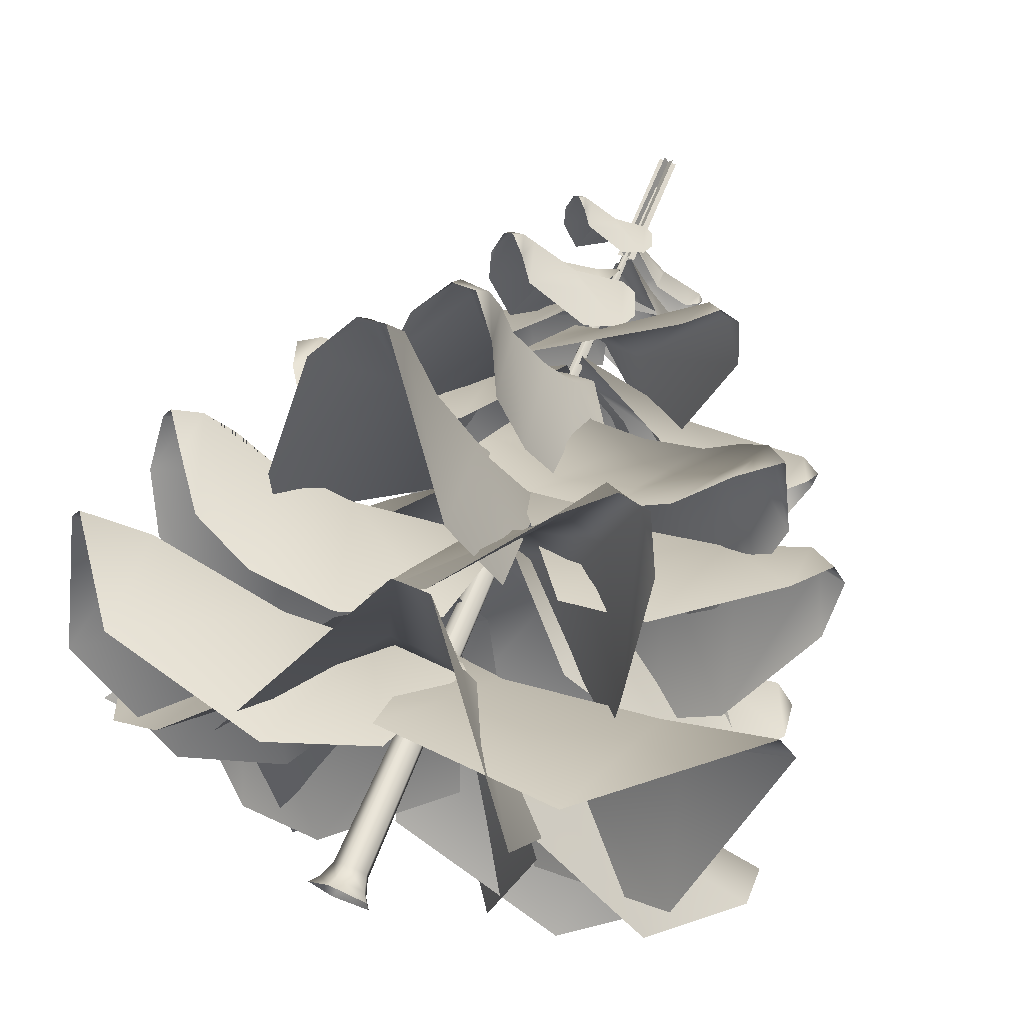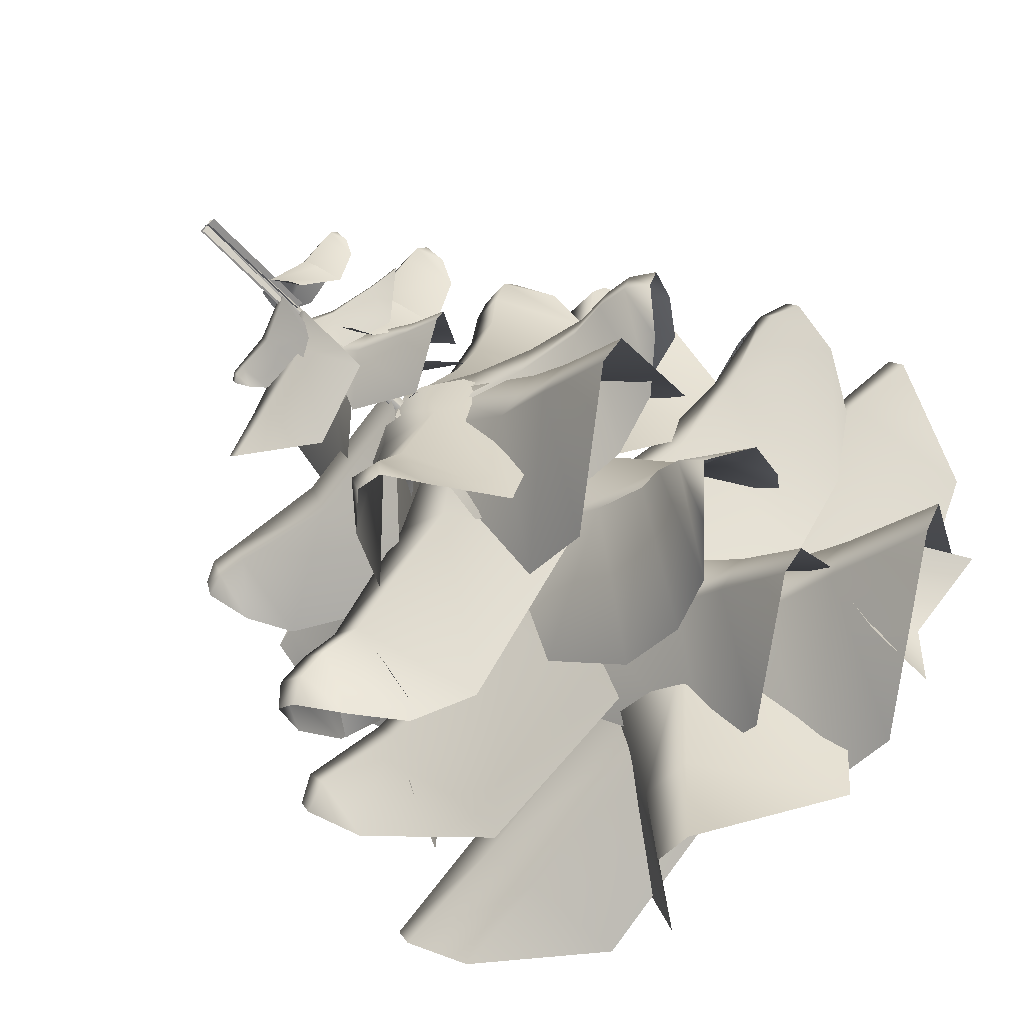
<metadata>
{"format":"obj","ext":"obj","renderer":"f3d","projection":"perspective","resolution":1024,"background":"white","views":[{"elev":72.1,"azim":23.0,"up":"+Z"},{"elev":-65.7,"azim":-135.9,"up":"+Z"}]}
</metadata>
<code>
g default
v 1.648 0 -1.197
v 1.259 0.5676 -0.9151
v -0.6295 0 -1.937
v -0.4811 0.5676 -1.481
v -2.037 0 0
v -1.557 0.5676 0
v -0.6295 0 1.937
v -0.4811 0.5676 1.481
v 1.648 0 1.197
v 1.259 0.5676 0.9151
v 0.9403 1.548 -0.6832
v 0.07033 47.6 -0.0511
v -0.3592 1.548 -1.105
v -0.02686 47.6 -0.08268
v -1.162 1.548 -0
v -0.08693 47.6 0
v -0.3592 1.548 1.105
v -0.02686 47.6 0.08268
v 0.9403 1.548 0.6832
v 0.07033 47.6 0.0511
g Trunk1 tree
f 9 1 2 10
f 2 1 3 4
f 4 3 5 6
f 6 5 7 8
f 8 7 9 10
f 11 12 20 19
f 14 12 11 13
f 16 14 13 15
f 18 16 15 17
f 20 18 17 19
f 2 11 19 10
f 11 2 4 13
f 13 4 6 15
f 15 6 8 17
f 17 8 10 19
g default
v -2.807 13.17 -5.455
v -1.653 15.24 -0.1935
v 2.081 15.07 -0.1574
v 2.386 13.27 -5.828
v -1.356 12.39 -15.9
v 1.563 12.51 -15.92
v -5.083 13.75 -0.3025
v 1.267 12.39 -23.02
v 9.18 6.803 -3.558
v 6.933 4.479 -15.13
v -0.8894 12.39 -23.13
v -9.576 6.803 -4.329
v -6.42 4.479 -15.69
v 3.758 13.17 -4.849
v -0.523 15.24 -1.58
v 1.022 15.07 1.819
v 6.29 13.27 -0.3009
v 13.84 12.39 -7.95
v 15.09 12.51 -5.312
v -1.874 13.75 -4.735
v 1.505 11.45 -7.676
v 7.225 10.96 3.39
v 3.412 12.12 5.328
v 15.77 9.852 -2.573
v 21.4 12.39 -8.581
v 21.39 9.599 -5.761
v 7.104 6.803 6.817
v 16.64 4.479 -0.1113
v 12.57 9.852 -10.24
v 20.59 12.39 -10.58
v 18.4 9.599 -12.11
v -0.1232 6.803 -10.51
v 11.51 4.479 -12.45
v 4.754 9.52 7.029
v 6.302 13.57 0.2571
v 1.047 15.13 -1.551
v -0.8365 15.19 1.677
v 4.027 14.03 4.918
v 14.66 14.02 6.727
v 13.21 14.32 9.246
v 19.5 14.95 12.49
v -0.9159 7.783 10.36
v 10.36 6.589 14.36
v 20.67 14.83 10.68
v 9.11 6.726 -5.471
v 17.5 5.837 3.086
v 2.807 13.17 5.416
v 1.653 15.24 0.1551
v -2.081 15.07 0.119
v -2.386 13.27 5.79
v -1.944 12.55 10.69
v 2.284 12.43 10.51
v -1.267 12.39 22.98
v -8.66 4.181 9.925
v -9.18 6.803 3.52
v 0.8894 12.39 23.1
v 9.576 6.803 4.291
v 8.549 4.181 10.31
v -3.758 13.17 4.849
v 0.523 15.24 1.58
v -1.022 15.07 -1.819
v -6.29 13.27 0.3009
v -10.55 12.55 2.774
v -8.592 12.43 6.527
v -16.64 13.08 8.945
v -17.75 13.2 6.563
v 1.874 13.75 4.735
v -21.4 12.39 8.581
v -12.69 4.181 -3.638
v -7.104 6.803 -6.817
v -19.6 6.409 3.368
v -20.59 12.39 10.58
v 0.1232 6.803 10.51
v -5.769 4.181 12.12
v -15.9 6.409 12.27
v -0.9939 15.24 1.334
v 0.9041 15.07 -1.881
v -8.323 12.55 -7.05
v -10.27 12.43 -3.295
v -14.45 12.39 -6.778
v -13.01 12.51 -9.314
v -19.3 12.39 -12.61
v -4.298 4.181 -12.48
v -9.638 4.479 -13.57
v -20.48 12.39 -10.8
v -6.254 9.52 6.727
v -13.24 4.181 2.228
v -16.8 4.479 -2.285
v 3.031 9.52 -7.925
v -12.83 9.642 -7.697
v -11.63 12.02 -6.832
v -13.01 12.08 -9.314
v -13.17 9.701 -11.98
v -14.07 6.104 -8.508
v -13.7 6.205 -14
v -14.45 11.96 -6.778
v -16.7 9.582 -5.841
v -18.63 6.004 -5.449
v -0.2521 49.51 0.4352
v -0.2713 42.54 0.4685
v 0.254 42.51 -0.4414
v 0.2732 49.48 -0.4747
v -0.2521 49.51 -0.4414
v -0.2713 42.54 -0.4747
v 0.254 42.51 0.4352
v 0.2732 49.48 0.4685
v 0.507 49.51 -0.003114
v 0.5455 42.54 -0.003114
v -0.5052 42.51 -0.003114
v -0.5436 49.48 -0.003114
v 1.454 22.52 -0.4641
v -1.685 22.51 0.8447
v 2.192 21.1 9.838
v 5.665 20.81 8.194
v 6.798 21.26 12.99
v 4.361 21.48 14.03
v 8.323 22.44 17.49
v 6.231 22.66 18.52
v 7.14 21.95 19.85
v 4.567 19.42 20.01
v -3.732 13.72 12.34
v -0.4418 14.35 16.01
v 8.986 21.88 19.18
v 10.43 19.15 17.5
v 10.82 13.09 6.567
v 10.94 13.88 11.74
v 0.4759 22.57 1.437
v -0.9301 22.42 -1.656
v -9.6 20.12 2.524
v -7.819 20.01 5.939
v -12.6 19.98 7.234
v -13.73 20.09 4.834
v -15.14 20.61 8.14
v -16.16 20.72 5.972
v -17.14 20.71 8.911
v -18.25 20.82 6.855
v -19.47 19.98 7.808
v -19.47 17.44 5.243
v -11.55 12.51 -3.311
v -6.465 14.89 -6.203
v -15.15 12.78 0.1013
v -17.84 14.54 3.065
v -18.74 19.98 9.631
v -16.74 17.44 11.02
v 0.1121 14.89 9.563
v -5.25 12.51 11.03
v -10.47 12.78 11.33
v -14.47 14.54 11.17
v 3.517 21.25 -4.441
v -0.5552 22.58 -1.404
v 0.8594 22.44 1.686
v 5.799 21.4 -0.2915
v 12.72 21.64 -7.248
v 13.83 21.76 -4.84
v 17.16 22.9 -8.871
v 18.25 23.04 -6.806
v 19.56 22.38 -7.79
v 19.81 19.74 -5.339
v 7.153 15.34 5.923
v 16.01 14.43 -0.4279
v 18.82 22.38 -9.614
v 17.11 19.71 -11.12
v 0.612 15.35 -9.858
v 11.36 14.44 -11.67
v 12.82 19.05 -5.673
v 11.32 21.05 -5.138
v 13.88 21.37 -4.858
v 16.16 19.37 -3.671
v 14.4 16.01 -6.306
v 18.27 16.37 -3.153
v 12.76 21.25 -7.266
v 13.46 19.24 -9.522
v 14.51 16.15 -11.31
v -0.5475 31.92 1.499
v 2.802 30.32 4.749
v 6.107 29.61 7.107
v 9.583 29.46 9.647
v 11.47 29.96 11.21
v 13 30.01 12.61
v 14.22 29.2 13.27
v 11.99 26.99 14.26
v 1.725 22.91 11.02
v -2.5 25.23 7.887
v 5.921 23 12.7
v 9.462 24.45 13.78
v 15.73 26.78 9.819
v 8.025 24.63 -3.539
v 11.18 22.37 0.364
v 13.42 22.57 4.566
v 14.88 24.15 7.915
v 1.204 29.11 -5.045
v -0.9513 30.45 -0.9941
v 1.402 30.3 1.01
v 4.687 29.21 -2.505
v 7.711 29.21 -10.91
v 9.564 29.3 -9.356
v 9.432 29.98 -12.59
v 11.09 30.07 -11.18
v 10.77 30.24 -13.98
v 12.47 30.34 -12.7
v 13.16 29.7 -14
v 14.26 27.3 -12.04
v 8.065 23.7 2.192
v 12.89 22.6 -6.44
v 13.89 24.48 -9.801
v 11.85 29.71 -15.22
v 9.796 27.32 -15.76
v -3.407 23.8 -8.298
v 4.732 22.67 -13.91
v 8.005 24.54 -15.2
v 8.346 26.87 -9.608
v 7.365 28.73 -8.623
v 9.583 28.94 -9.38
v 11.88 27.08 -9.251
v 9.337 24.05 -10.69
v 13.75 24.29 -9.588
v 7.73 28.85 -10.93
v 7.393 27 -13.03
v 7.506 24.15 -14.86
v -1.448 33.26 1.17
v 0.6729 33.28 -1.084
v -5.836 31.65 -7.088
v -8.1 31.36 -4.427
v -10.84 31.6 -7.996
v -9.205 31.83 -9.768
v -13.69 32.03 -13.58
v -1.601 25.02 -11.25
v -5.714 25.41 -13.09
v -14.97 31.94 -12.33
v -11.51 24.25 -1.039
v -13.56 24.83 -5.303
v -4.283 32.17 1.31
v -0.3903 34.11 1.415
v 0.235 34.22 -1.329
v -3.749 32.55 -2.558
v -7.365 31.69 -3.064
v -7.883 31.35 0.06614
v -11.67 31.06 -1.485
v -11.23 31.33 -3.626
v -13.84 31.42 -2.138
v -13.44 31.67 -4.064
v -15.54 31.37 -2.629
v -15.26 31.62 -4.53
v -16.47 30.8 -4.565
v -14.99 28.94 -6.379
v -5.148 25.89 -8.276
v -0.555 28.27 -7.493
v -9.233 25.7 -7.83
v -12.61 26.8 -7.146
v -16.9 30.66 -2.999
v -16.08 28.51 -1.222
v -4.068 27.05 6.156
v -8.138 24.8 4.3
v -11.74 24.84 1.886
v -14.43 26.17 -0.1353
v -2.441 33.52 -3.762
v -1.724 34.1 0.08738
v 0.8298 34.31 0.08569
v 1.072 34.12 -3.987
v -1.611 34.91 -10.83
v 0.3627 35.25 -10.82
v -1.495 36.37 -14.22
v 0.2344 36.71 -14.3
v -3.929 32.82 -0.2433
v -4.663 31.93 -3.496
v 3.92 32.86 -0.8671
v 0.02049 36.35 -15.56
v 2.023 34.54 -15.23
v 6.303 30.08 -3.578
v 4.729 30.31 -11.66
v -1.448 36.17 -15.64
v -2.746 33.9 -15.22
v -6.23 29.99 -2.131
v -6.466 28.53 -4.108
v -4.361 29.21 -12.05
v 5.569 31.42 -1.64
v 3.448 36.02 1.873
v 0.9157 37.01 -0.4898
v -1.002 36.89 0.8323
v 0.9191 36.09 3.912
v 8.077 36.91 10.58
v 6.814 36.99 11.57
v 7.632 36.51 12.32
v 5.996 34.7 12.74
v -3.142 31.93 5.467
v 8.776 36.52 11.61
v 9.577 34.72 10.22
v 6.731 32.02 -0.8359
v -0.08766 34.56 -1.322
v 0.2044 35.07 1.173
v 7.545 33.98 0.4471
v 7.085 33.19 -2.308
v 12.76 34.3 -2.423
v 12.96 34.82 -0.7058
v 14.35 34.53 -2.565
v 14.65 35.05 -0.9062
v 15.81 34.47 -1.174
v 15.43 32.98 1.066
v 8.231 29.51 6.273
v 14.02 30.95 2.759
v 15.72 34.12 -2.609
v 14.84 31.81 -3.564
v 7.097 26.67 -5.129
v 13.51 29.37 -3.644
v 0.6729 25.46 -1.084
v -2.605 24.24 -4.56
v -5.836 23.83 -7.088
v -9.205 24.01 -9.768
v -11 24.71 -11.37
v -12.46 24.92 -12.82
v -3.445 24.05 3.095
v -6.761 22.29 1.287
v -13.69 24.21 -13.58
v -11.53 21.97 -14.63
v -1.601 17.2 -11.25
v 2.588 19.11 -7.814
v -5.714 17.59 -13.09
v -9.136 19.28 -14.21
v -9.731 21.19 -2.41
v -12.2 21.55 -6.464
v -13.44 21.84 -8.65
v -14.54 22.21 -10.25
v -15.46 21.65 -10.36
v -8.427 18.29 3.124
v -11.51 16.43 -1.039
v -13.56 17.01 -5.303
v -14.8 18.86 -8.597
v 0.5629 40.76 0.5424
v -0.5342 40.83 -0.4663
v -3.297 39.28 2.503
v -1.991 39.09 3.559
v -4.575 38.96 5.711
v -5.357 39.1 5.024
v -5.248 38.89 6.362
v -6.051 39.02 5.736
v 1.563 40.04 1.388
v -1.938 39.78 -1.56
v -4.087 38.35 1.225
v -6.374 38.56 6.264
v -6.79 37.61 5.063
v -5.022 36.27 -0.02407
v -6.484 36.54 3.72
v -0.9053 37.95 4.157
v -5.764 38.47 6.868
v -4.7 37.36 6.911
v 2.277 38.14 2.657
v 1.874 36.93 3.317
v -0.01794 35.62 4.641
v -3.733 36.17 6.389
v -2.677 38.81 -2.136
v -2.047 38.47 -0.02692
v -0.3738 39.48 0.5846
v 0.3127 39.54 -0.5464
v -1.239 38.66 -1.675
v -4.891 37.77 -2.366
v -4.382 37.9 -3.257
v -6.565 37.53 -4.455
v 1.019 36.72 -3.361
v -2.736 35.3 -4.785
v -6.984 37.45 -3.819
v -2.56 36.08 2.21
v -5.286 34.85 -0.8202
v 0.8756 41.08 -2.149
v -0.4619 42.22 -0.6363
v 0.447 42.29 0.556
v 2.28 41.29 -0.6141
v 4.52 40.28 -4.18
v 5.25 40.43 -3.274
v 7.416 40 -5.082
v 3.124 39.09 2.465
v 6.18 37.49 -0.9061
v 6.918 39.92 -5.787
v -1.272 38.36 -3.615
v 3.053 36.97 -5.237
v -1.121 40.76 0.9321
v 0.06784 41.48 0.4894
v -0.0833 41.52 -0.4405
v -1.446 40.9 -0.3341
v -3.743 40.26 0.98
v -3.879 40.36 0.262
v -5.615 40.09 0.6229
v -1.002 39.52 -2.291
v -3.694 38.51 -1.326
v -5.548 40.04 1.161
v -0.3643 39.06 2.381
v -3.242 38.18 2
v 1.341 26.5 0.7296
v -1.775 26.48 -0.6336
v -5.592 25.07 8.386
v -2.004 24.79 9.758
v -4.686 25.24 13.89
v -7.121 25.46 12.85
v -6.883 26.41 18.11
v -9.069 26.64 17.3
v -9.406 25.92 18.88
v -11.3 23.4 17.13
v -11.5 17.69 5.837
v -11.87 18.32 10.75
v -7.645 25.85 19.75
v -5.432 23.12 19.64
v 2.733 17.06 12.35
v -0.9215 17.85 16.02
v 0.8918 32.17 4.389
v 1.371 34.11 0.5247
v -1.3 34.22 -0.3618
v -2.907 32.55 3.485
v -3.758 31.69 7.036
v -0.693 31.35 7.853
v -2.601 31.06 11.47
v -4.69 31.33 10.83
v -3.46 31.42 13.57
v -5.338 31.67 12.98
v -4.113 31.37 15.22
v -5.978 31.62 14.75
v -6.129 30.8 15.96
v -7.792 28.94 14.31
v -8.733 25.89 4.328
v -7.512 28.27 -0.1689
v -8.683 25.7 8.436
v -8.327 26.8 11.87
v -4.612 30.66 16.53
v -2.764 28.51 15.88
v 5.736 27.05 4.641
v 3.496 24.8 8.514
v 0.7468 24.84 11.87
v -1.524 26.17 14.35
v 0.3447 44.73 0.3321
v -0.3271 44.78 -0.2856
v -2.019 43.83 1.533
v -1.219 43.71 2.179
v -2.801 43.63 3.497
v -3.28 43.72 3.076
v -3.213 43.59 3.895
v -3.705 43.67 3.512
v 0.9572 44.29 0.8497
v -1.186 44.14 -0.9552
v -2.502 43.26 0.7499
v -3.903 43.39 3.836
v -4.158 42.81 3.1
v -3.075 41.99 -0.01474
v -3.97 42.15 2.278
v -0.5543 43.01 2.545
v -3.53 43.34 4.205
v -2.878 42.65 4.232
v 1.394 43.13 1.627
v 1.148 42.39 2.031
v -0.01098 41.59 2.842
v -2.286 41.93 3.912
v -1.639 43.54 -1.308
v -0.1371 43.61 -0.4585
v 0.1447 43.66 0.4094
v 2.511 42.71 -0.3437
v 2.132 42.59 -1.3
v 4.157 42.51 -1.671
v 4.368 42.6 -1.069
v 4.712 42.47 -1.815
v 4.952 42.55 -1.24
v -0.4165 43.17 -1.21
v 0.5644 43.02 1.415
v 2.548 42.14 0.5757
v 5.284 42.27 -1.425
v 5.144 41.69 -0.6589
v 2.671 40.87 1.523
v 4.577 41.03 -0.03443
v 1.733 41.89 -1.945
v 5.14 42.22 -1.93
v 4.585 41.53 -2.273
v -0.4152 42.01 -2.102
v -0.00235 41.27 -2.333
v 1.405 40.47 -2.47
v 3.912 40.81 -2.285
v 0.7854 42.42 1.944
v 0.7462 26.46 -1.331
v -0.6556 26.45 1.767
v 8.315 25.04 5.696
v 9.732 24.75 2.125
v 13.83 25.2 4.858
v 12.76 25.42 7.28
v 18.02 26.38 7.107
v 17.19 26.6 9.284
v 18.76 25.89 9.639
v 16.99 23.36 11.51
v 5.694 17.66 11.57
v 10.6 18.29 12.01
v 19.66 25.81 7.89
v 19.57 23.09 5.675
v 12.39 17.02 -2.579
v 16.01 17.82 1.12
v -0.9933 18.5 0.9896
v 1.182 18.37 -1.137
v -4.987 16.43 -7.19
v -7.321 16.31 -4.652
v -9.864 16.34 -8.28
v -8.189 16.45 -9.966
v -12.44 16.42 -13.9
v -0.7054 9.628 -10.69
v -4.672 9.918 -12.68
v -13.75 16.42 -12.72
v -6.305 13.83 4.055
v -10.87 9.569 -1.022
v -12.7 9.875 -5.324
v 4.115 13.89 -5.494
g tree polySurface1
f 21 22 23 24
f 21 24 26 25
f 25 26 28 31
f 27 22 21 32
f 24 23 29
f 24 29 30 26
f 26 30 28
f 33 32 21 25
f 31 33 25
f 34 35 36 37
f 34 37 39 38
f 38 39 45 50
f 40 35 34 41
f 42 37 36 43
f 37 42 44 39
f 39 44 46 45
f 42 47 48 44
f 44 48 46
f 41 34 38 49
f 49 38 50 51
f 52 40 41
f 53 52 41 49
f 51 53 49
f 54 47 42 43
f 55 56 57 58
f 55 58 60 59
f 59 60 61 64
f 65 56 55
f 58 57 62
f 58 62 63 60
f 63 61 60
f 66 65 55 59
f 59 64 66
f 67 68 69 70
f 67 70 71 72
f 72 71 73 76
f 77 68 67
f 70 69 75
f 71 70 75 74
f 74 73 71
f 67 72 78 77
f 72 76 78
f 79 80 81 82
f 79 82 83 84
f 84 83 86 85
f 85 86 88 92
f 87 80 79 93
f 82 81 90
f 83 82 90 89
f 83 89 91 86
f 91 88 86
f 79 84 94 93
f 95 94 84 85
f 85 92 95
f 96 97 98 99
f 100 99 98 101
f 100 101 102 105
f 107 106 96 99
f 97 109 103 98
f 101 98 103 104
f 101 104 102
f 99 100 108 107
f 105 108 100
f 110 111 112 113
f 114 110 113 115
f 116 111 110 117
f 117 110 114 118
f 119 120 121 122
f 123 124 125 126
f 127 128 129 130
f 131 132 133 134
f 135 134 133 136
f 137 135 136 138 139 143
f 145 131 134
f 132 141 133
f 136 133 141 142
f 140 139 138 136 142
f 134 135 146 145
f 137 143 144 146 135
f 147 148 149 150
f 151 150 149 152
f 155 153 151 152 154 156 157 163
f 165 147 150 166
f 160 159 149 148
f 152 149 159 161
f 158 157 156 154 152 161 162
f 150 151 167 166
f 155 163 164 168 167 151 153
f 169 170 171 172
f 169 172 174 173
f 173 174 176 175
f 183 170 169
f 172 171 179
f 172 179 180 174
f 174 180 178 176
f 177 176 178
f 184 183 169 173
f 182 184 173 175
f 181 182 175
f 177 181 175 176
f 185 186 187 188
f 189 185 188 190
f 191 186 185 192
f 192 185 189 193
f 207 194 195
f 195 196 208 207
f 196 197 209 208
f 197 198 210 209
f 198 199 206 210
f 195 194 203
f 196 195 203 202
f 197 196 202 204
f 198 197 204 205
f 199 198 205 201
f 200 199 201
f 200 206 199
f 211 212 213 214
f 211 214 216 215
f 217 215 216 218
f 219 217 218 220
f 228 212 211
f 214 213 223
f 214 223 224 216
f 218 216 224 225
f 220 218 225 222
f 221 220 222
f 229 228 211 215
f 215 217 230 229
f 217 219 227 230
f 226 227 219
f 221 226 219 220
f 231 232 233 234
f 235 231 234 236
f 237 232 231 238
f 238 231 235 239
f 240 241 242 243
f 244 243 242 245
f 244 245 246 249
f 250 240 243
f 241 247 242
f 245 242 247 248
f 245 248 246
f 243 244 251 250
f 249 251 244
f 252 253 254 255
f 252 255 256 257
f 258 257 256 259
f 260 258 259 261
f 262 260 261 263
f 272 253 252
f 255 254 267
f 256 255 267 266
f 259 256 266 268
f 261 259 268 269
f 263 261 269 265
f 264 263 265
f 252 257 273 272
f 257 258 274 273
f 258 260 275 274
f 260 262 271 275
f 270 271 262
f 264 270 262 263
f 276 277 278 279
f 276 279 281 280
f 280 281 283 282
f 284 277 276 285 294 293
f 279 278 286 296 289
f 279 289 290 281
f 281 290 288 283
f 287 283 288
f 295 294 285 276 280
f 292 295 280 282
f 291 292 282
f 287 291 282 283
f 297 298 299 300
f 297 300 302 301
f 308 298 297
f 300 299 305
f 300 305 304 302
f 303 302 304
f 307 308 297 301
f 306 307 301
f 303 306 301 302
f 309 310 311 312
f 312 311 314 313
f 315 313 314 316
f 323 309 312
f 310 319 311
f 311 319 320 314
f 316 314 320 318
f 317 316 318
f 324 323 312 313
f 313 315 322 324
f 321 322 315
f 317 321 315 316
f 331 325 326 332
f 326 327 339 332
f 327 328 340 339
f 328 329 341 340
f 329 330 342 341
f 326 325 336
f 327 326 336 335
f 328 327 335 337
f 329 328 337 338
f 330 329 338 334
f 333 330 334
f 333 343 342 330
f 344 331 332
f 332 339 345 344
f 339 340 346 345
f 340 341 347 346
f 343 347 341 342
f 348 349 350 351
f 351 350 353 352
f 354 352 353 355
f 367 366 356 348 351 363 368
f 349 357 370 361 358 350
f 350 358 361 362 353
f 355 353 362 360
f 359 355 360
f 369 368 363 351 352
f 352 354 365 369
f 364 365 354
f 359 364 354 355
f 371 372 373 374
f 371 374 376 375
f 375 376 377 380
f 381 372 371
f 374 373 378
f 374 378 379 376
f 376 379 377
f 382 381 371 375
f 380 382 375
f 383 384 385 386
f 383 386 388 387
f 387 388 389 392
f 393 384 383
f 386 385 390
f 386 390 391 388
f 388 391 389
f 394 393 383 387
f 392 394 387
f 395 396 397 398
f 395 398 400 399
f 399 400 401 404
f 405 396 395
f 398 397 402
f 398 402 403 400
f 400 403 401
f 406 405 395 399
f 404 406 399
f 407 408 409 410
f 411 410 409 412
f 413 411 412 414 415 419
f 421 407 410
f 408 417 409
f 412 409 417 418
f 416 415 414 412 418
f 410 411 422 421
f 413 419 420 422 411
f 423 424 425 426
f 423 426 427 428
f 429 428 427 430
f 431 429 430 432
f 433 431 432 434
f 443 424 423
f 426 425 438
f 427 426 438 437
f 430 427 437 439
f 432 430 439 440
f 434 432 440 436
f 435 434 436
f 423 428 444 443
f 428 429 445 444
f 429 431 446 445
f 431 433 442 446
f 441 442 433
f 435 441 433 434
f 447 448 449 450
f 450 449 452 451
f 453 451 452 454
f 466 465 455 447 450 462 467
f 448 456 469 460 457 449
f 449 457 460 461 452
f 454 452 461 459
f 458 454 459
f 468 467 462 450 451
f 451 453 464 468
f 463 464 453
f 458 463 453 454
f 470 471 472 473
f 473 472 475 474
f 476 474 475 477
f 489 488 478 470 473 485 490
f 471 479 492 483 480 472
f 472 480 483 484 475
f 477 475 484 482
f 481 477 482
f 491 490 485 473 474
f 474 476 487 491
f 486 487 476
f 481 486 476 477
f 493 494 495 496
f 497 496 495 498
f 499 497 498 500 501 505
f 507 493 496
f 494 503 495
f 498 495 503 504
f 502 501 500 498 504
f 496 497 508 507
f 499 505 506 508 497
f 509 510 511 512
f 513 512 511 514
f 513 514 515 518
f 520 519 509 512
f 510 522 516 511
f 514 511 516 517
f 514 517 515
f 512 513 521 520
f 518 521 513

</code>
